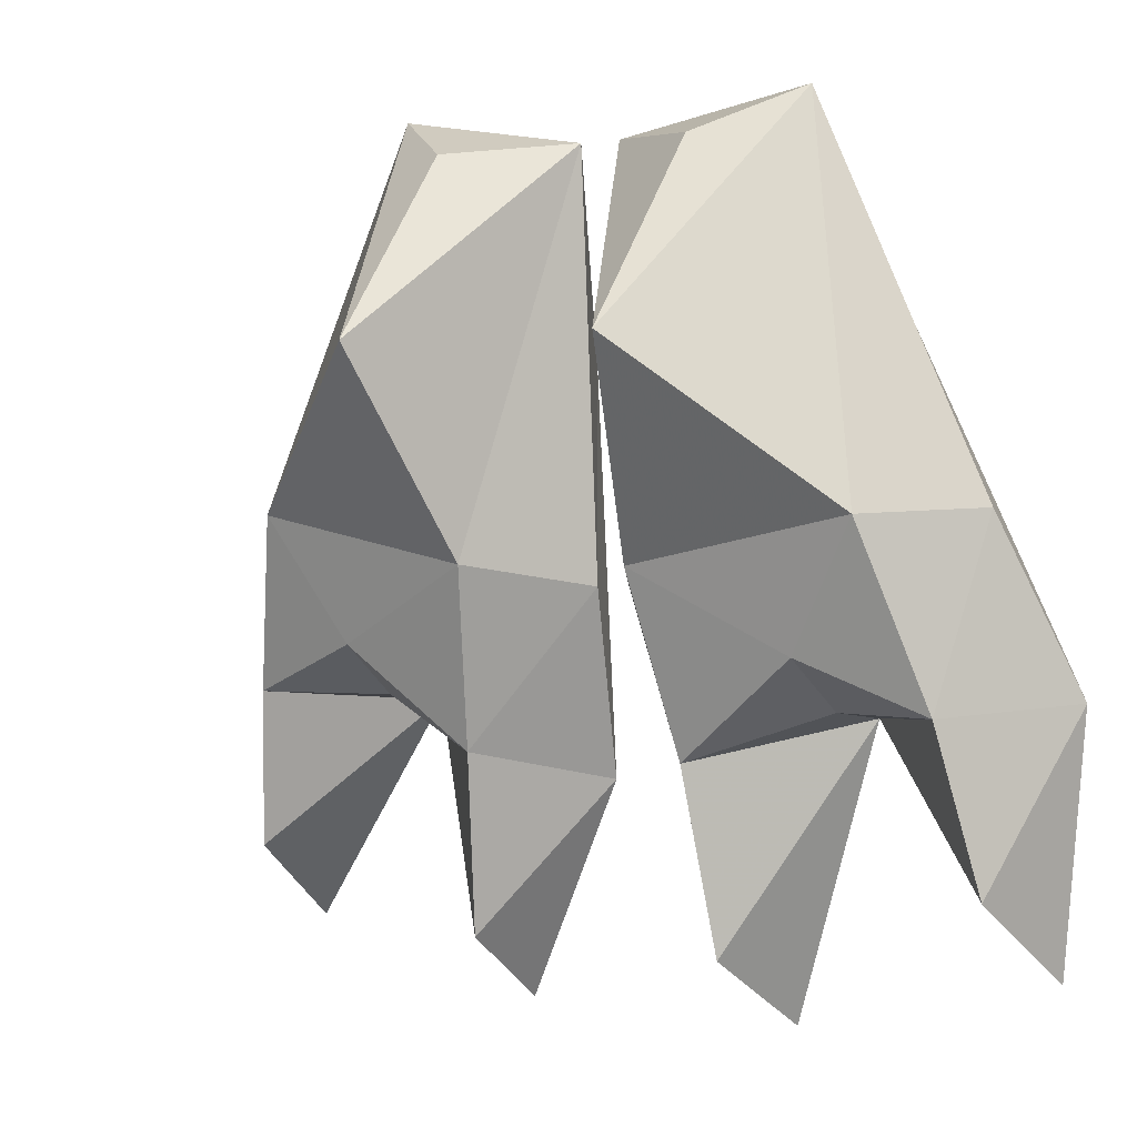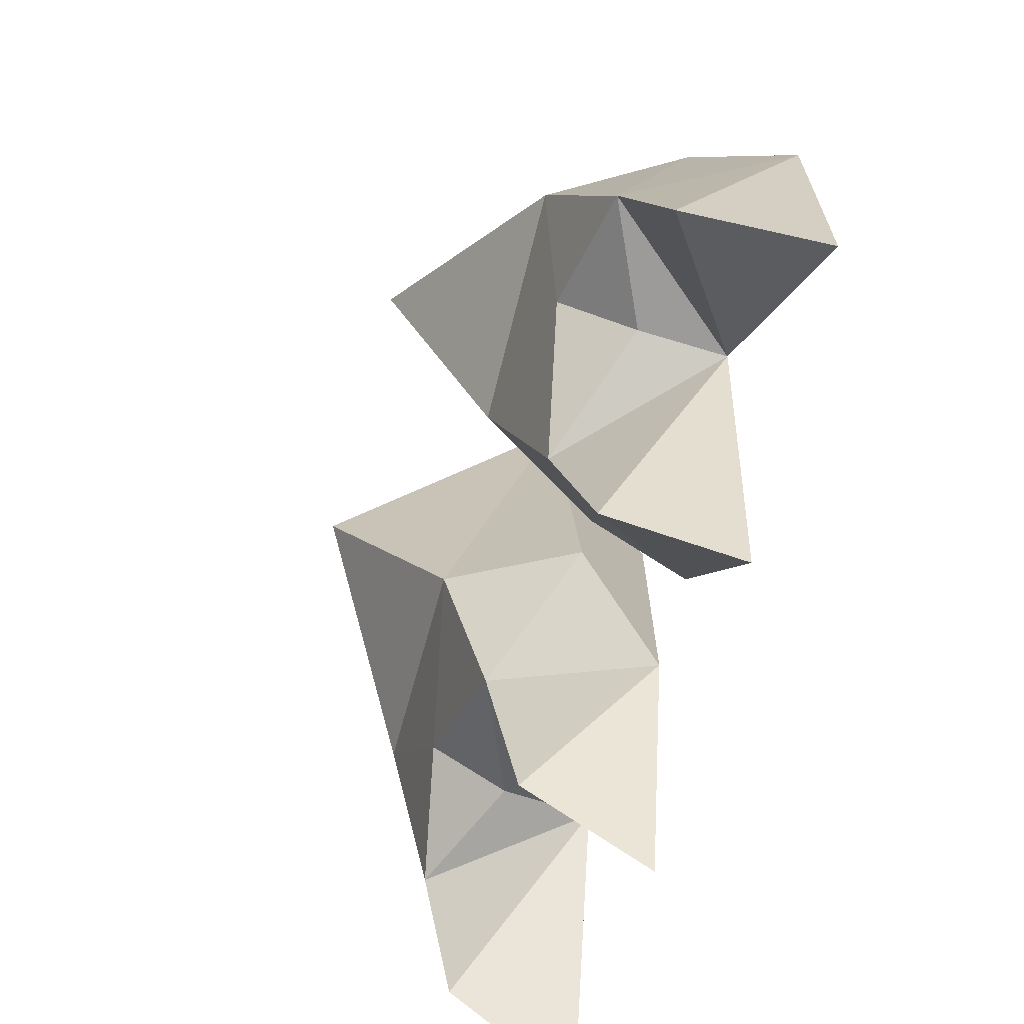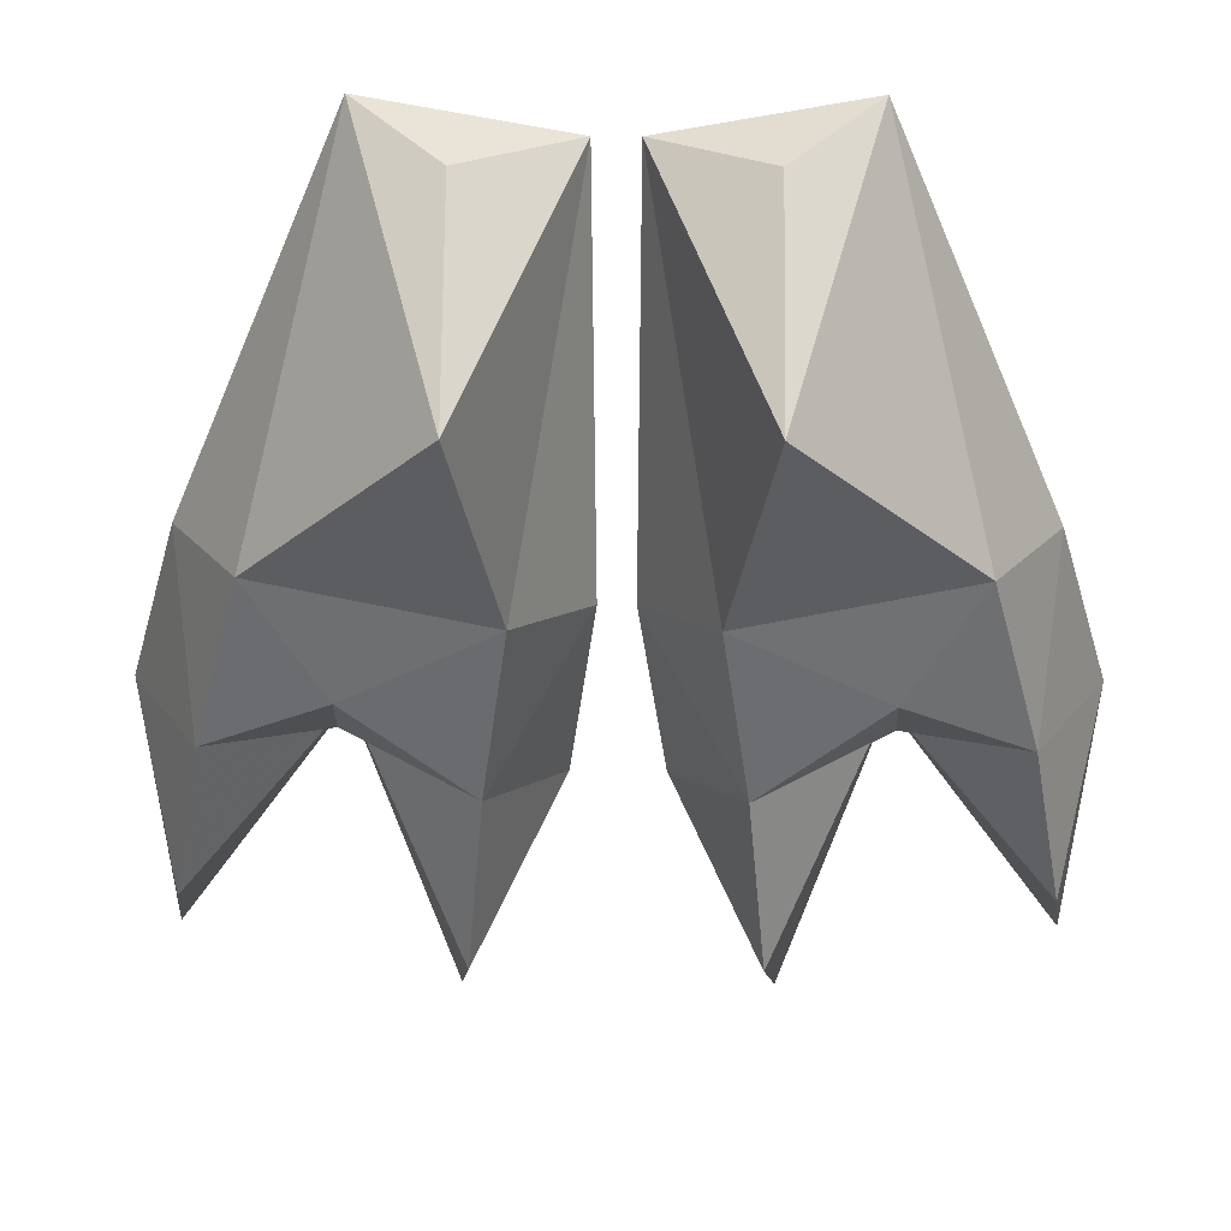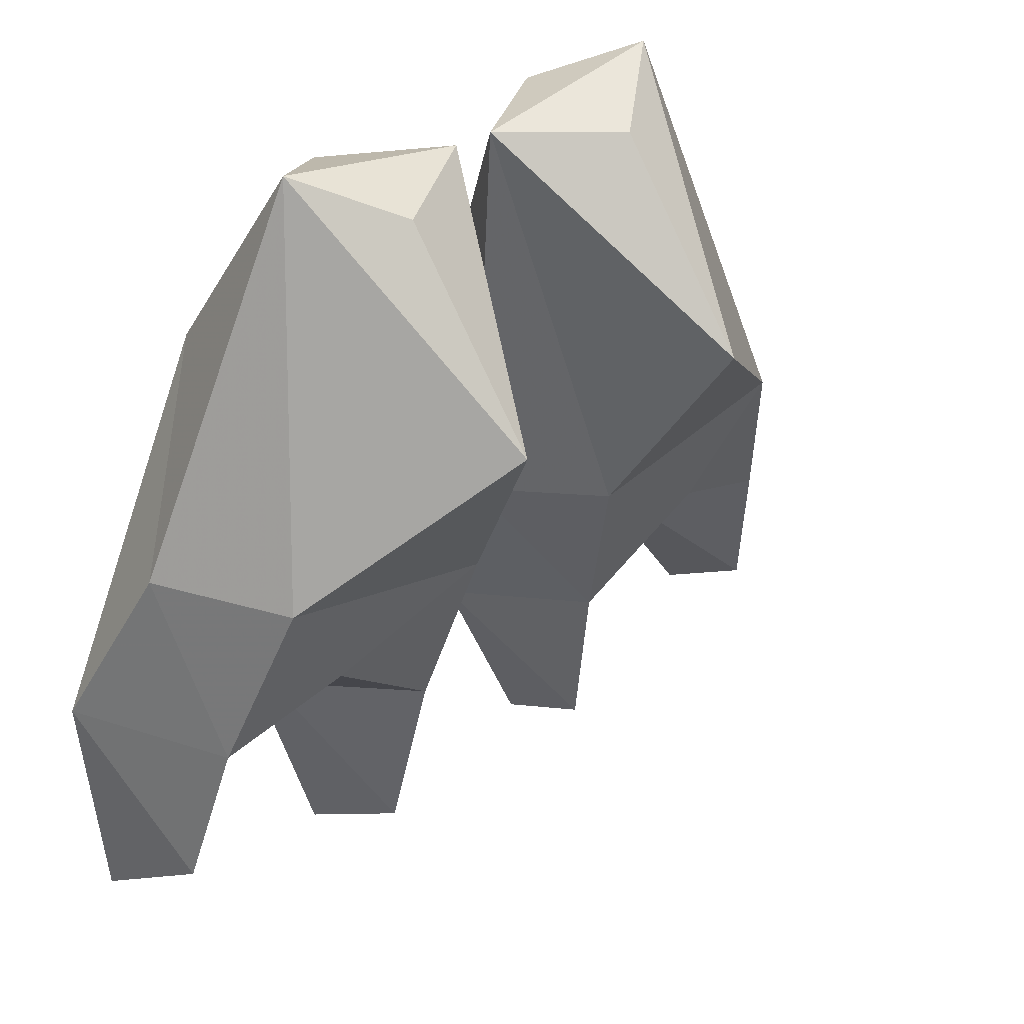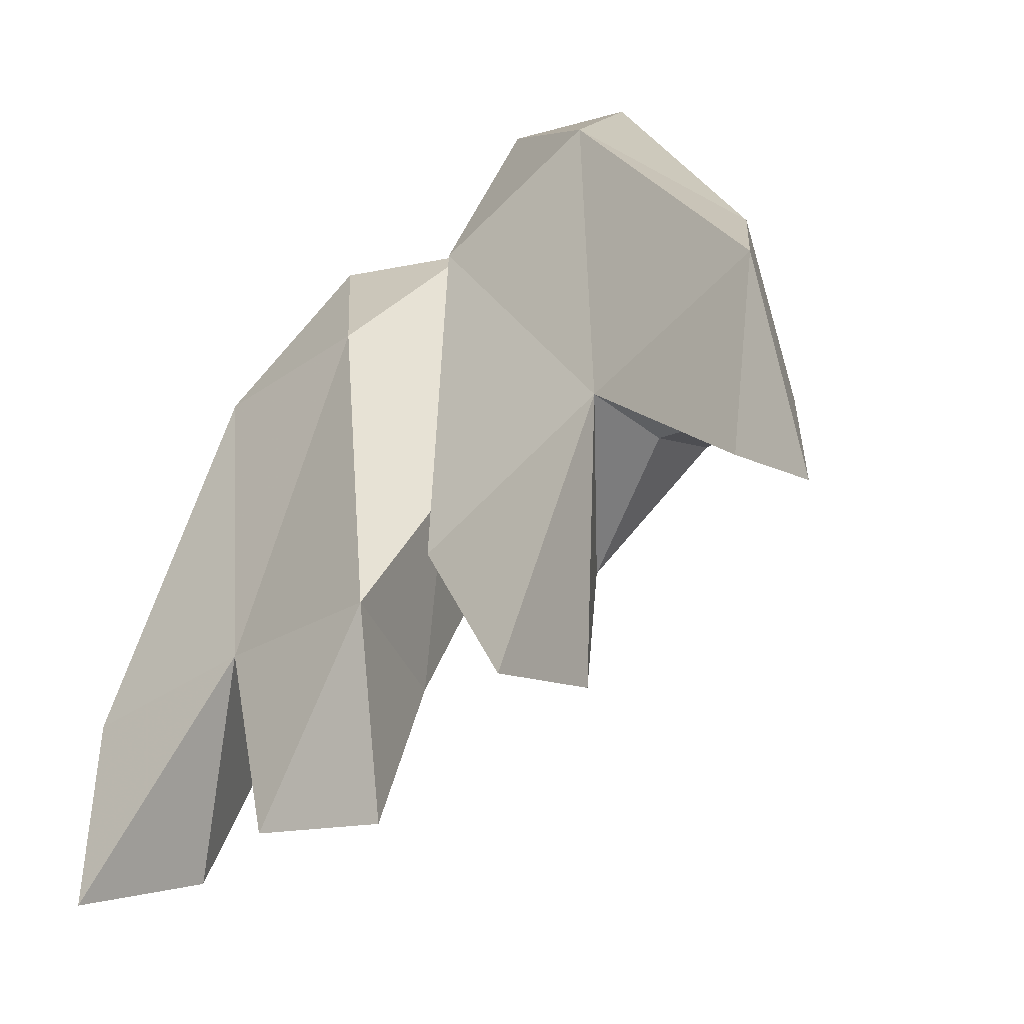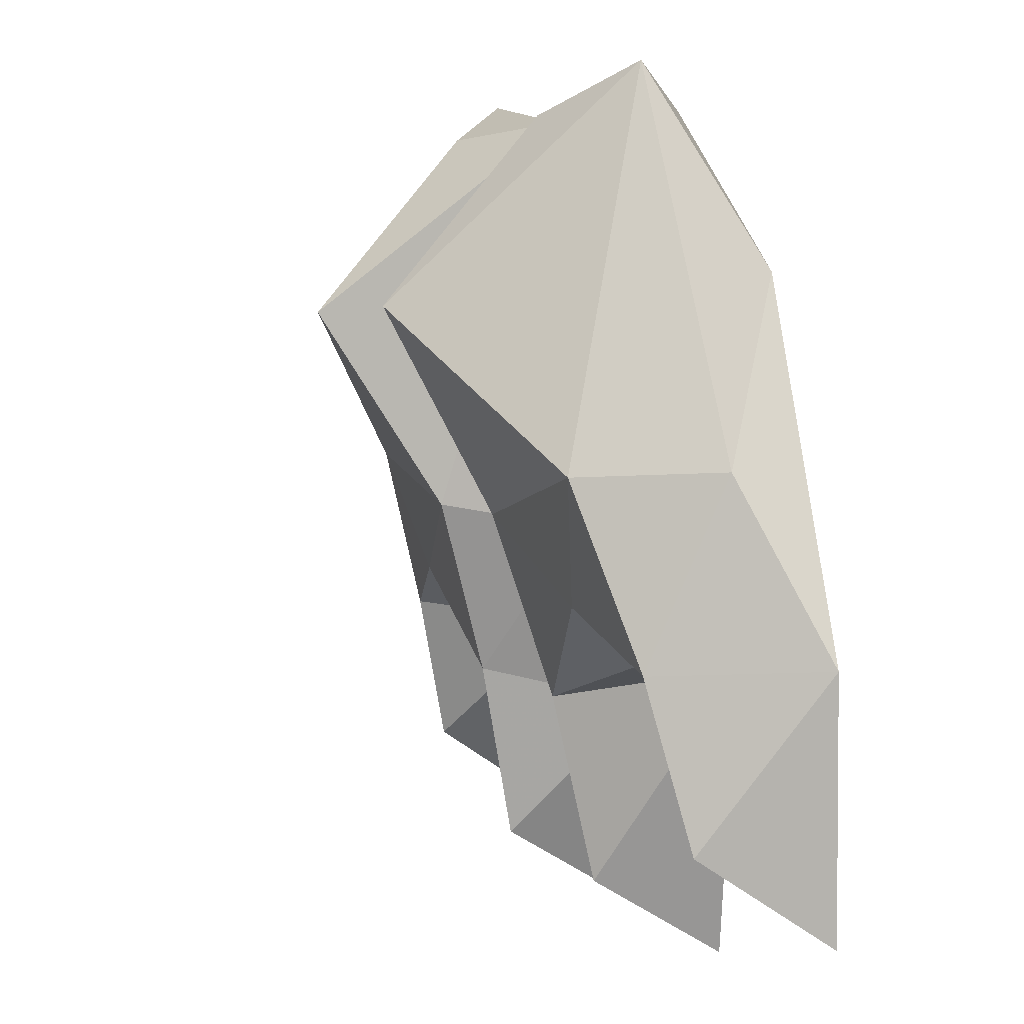
<metadata>
{"format":"obj","ext":"obj","renderer":"f3d","projection":"perspective","resolution":1024,"background":"white","views":[{"elev":0.9,"azim":32.8,"up":"+Y"},{"elev":-71.4,"azim":75.2,"up":"+Y"},{"elev":19.8,"azim":0.9,"up":"+Y"},{"elev":34.4,"azim":-41.7,"up":"+Y"},{"elev":-46.7,"azim":-135.6,"up":"+Y"},{"elev":3.4,"azim":72.2,"up":"+Y"}]}
</metadata>
<code>
g ADraFeet
v -0.6753 -0.7351 0.3171
v -0.6611 -0.5923 0.5274
v -0.9991 -0.7296 0.4623
v -0.8636 -0.2517 0.6088
v -1.061 -0.2353 0.2597
v -1.213 -0.7081 0.04489
v -0.6092 0.8004 0.3245
v -0.3661 0.1753 0.9425
v -0.3698 0.6762 0.5238
v -0.05813 0.7052 0.3246
v -0.2464 -0.3768 0.6089
v -0.04797 -0.4372 0.2599
v -0.3192 -0.8653 0.4625
v -0.1233 -0.9587 0.04512
v -0.6738 -0.7632 0.07778
v -0.7188 0.2618 0.006909
v -0.2085 0.1609 0.007029
v -0.3663 0.6985 0.1252
v 0.6753 -0.7351 0.3171
v 0.9991 -0.7296 0.4623
v 0.6611 -0.5923 0.5274
v 0.8636 -0.2517 0.6088
v 1.061 -0.2353 0.2597
v 1.213 -0.7081 0.04489
v 0.6092 0.8004 0.3245
v 0.3661 0.1753 0.9425
v 0.3698 0.6762 0.5238
v 0.05813 0.7052 0.3246
v 0.2464 -0.3768 0.6089
v 0.04797 -0.4372 0.2599
v 0.3192 -0.8653 0.4625
v 0.1233 -0.9587 0.04512
v 0.6738 -0.7632 0.07778
v 0.7188 0.2618 0.006909
v 0.2085 0.1609 0.007029
v 0.3663 0.6985 0.1252
v -1.079 -1.166 0.3608
v -1.137 -1.403 0.007899
v -0.3661 -1.363 0.3609
v -0.4079 -1.574 0.01229
v 1.137 -1.403 0.007899
v 1.079 -1.166 0.3608
v 0.3661 -1.363 0.3609
v 0.4079 -1.574 0.01229
f 1 2 3
f 2 4 3
f 4 5 3
f 3 5 6
f 7 5 4
f 8 7 4
f 8 9 7
f 9 8 10
f 9 10 7
f 8 11 10
f 11 8 4
f 11 4 2
f 11 12 10
f 12 11 13
f 13 11 2
f 13 2 1
f 14 12 13
f 15 13 1
f 15 1 3
f 5 16 6
f 6 16 15
f 16 17 15
f 15 17 14
f 17 12 14
f 12 17 10
f 10 17 18
f 17 16 18
f 7 10 18
f 18 16 7
f 16 5 7
f 19 20 21
f 21 20 22
f 22 20 23
f 20 24 23
f 25 22 23
f 26 22 25
f 26 25 27
f 27 28 26
f 27 25 28
f 26 28 29
f 29 22 26
f 29 21 22
f 29 28 30
f 30 31 29
f 31 21 29
f 31 19 21
f 32 31 30
f 33 19 31
f 33 20 19
f 23 24 34
f 24 33 34
f 34 33 35
f 33 32 35
f 35 32 30
f 30 28 35
f 28 36 35
f 35 36 34
f 25 36 28
f 36 25 34
f 34 25 23
f 15 37 38
f 6 38 37
f 3 6 37
f 3 37 15
f 6 15 38
f 39 15 40
f 40 14 39
f 14 13 39
f 39 13 15
f 15 14 40
f 33 41 42
f 24 42 41
f 20 42 24
f 20 33 42
f 24 41 33
f 43 44 33
f 44 43 32
f 32 43 31
f 43 33 31
f 33 44 32

</code>
